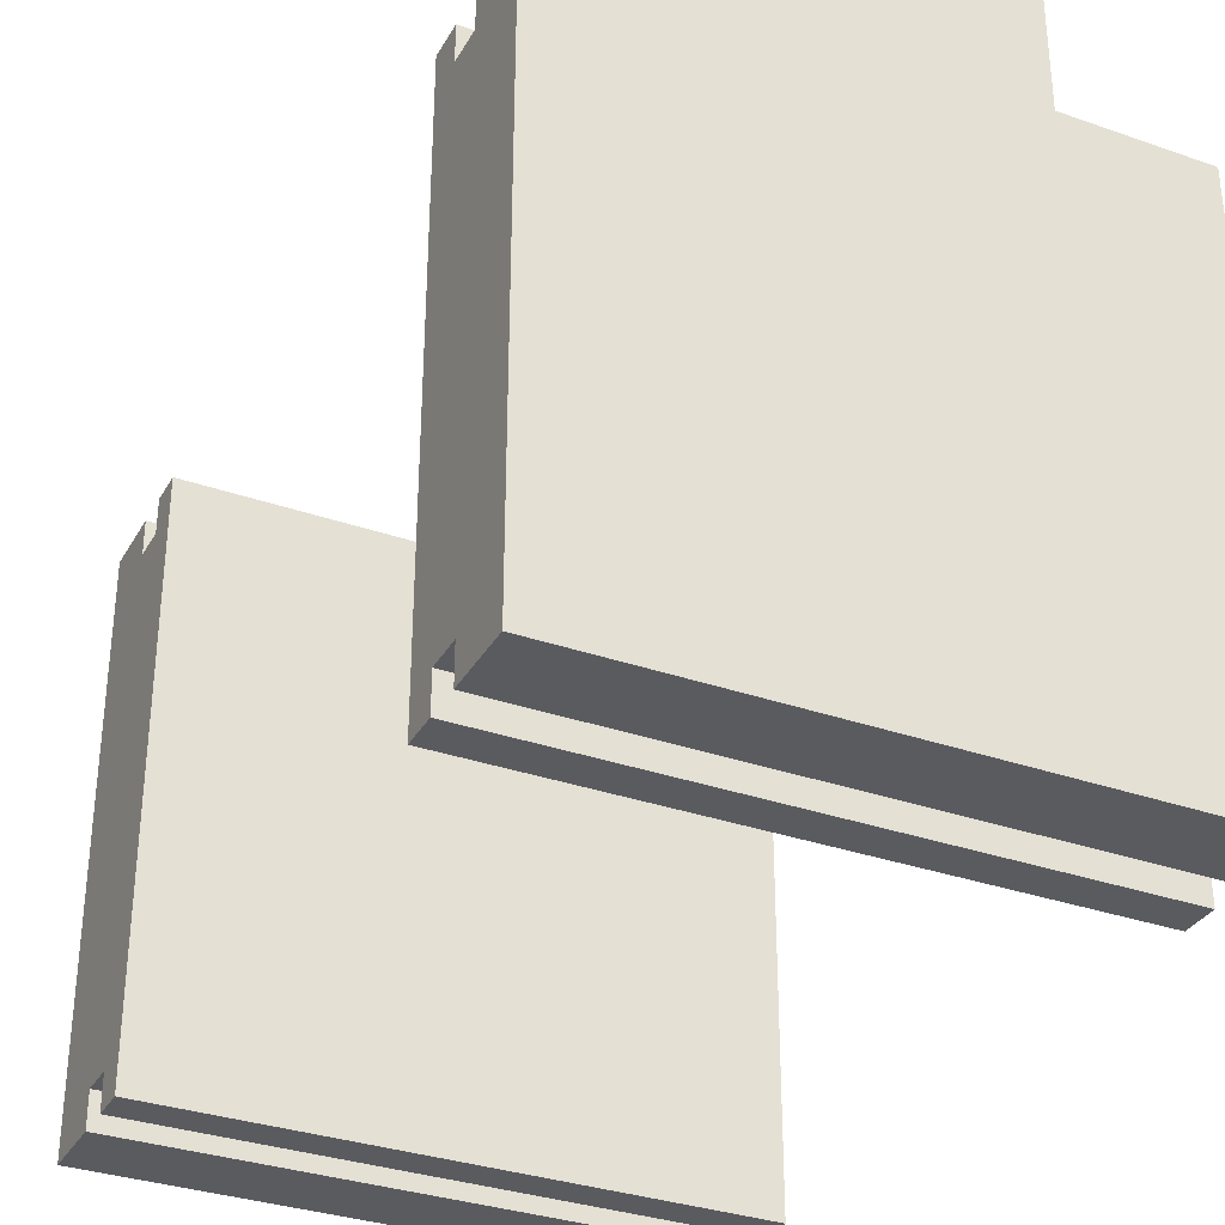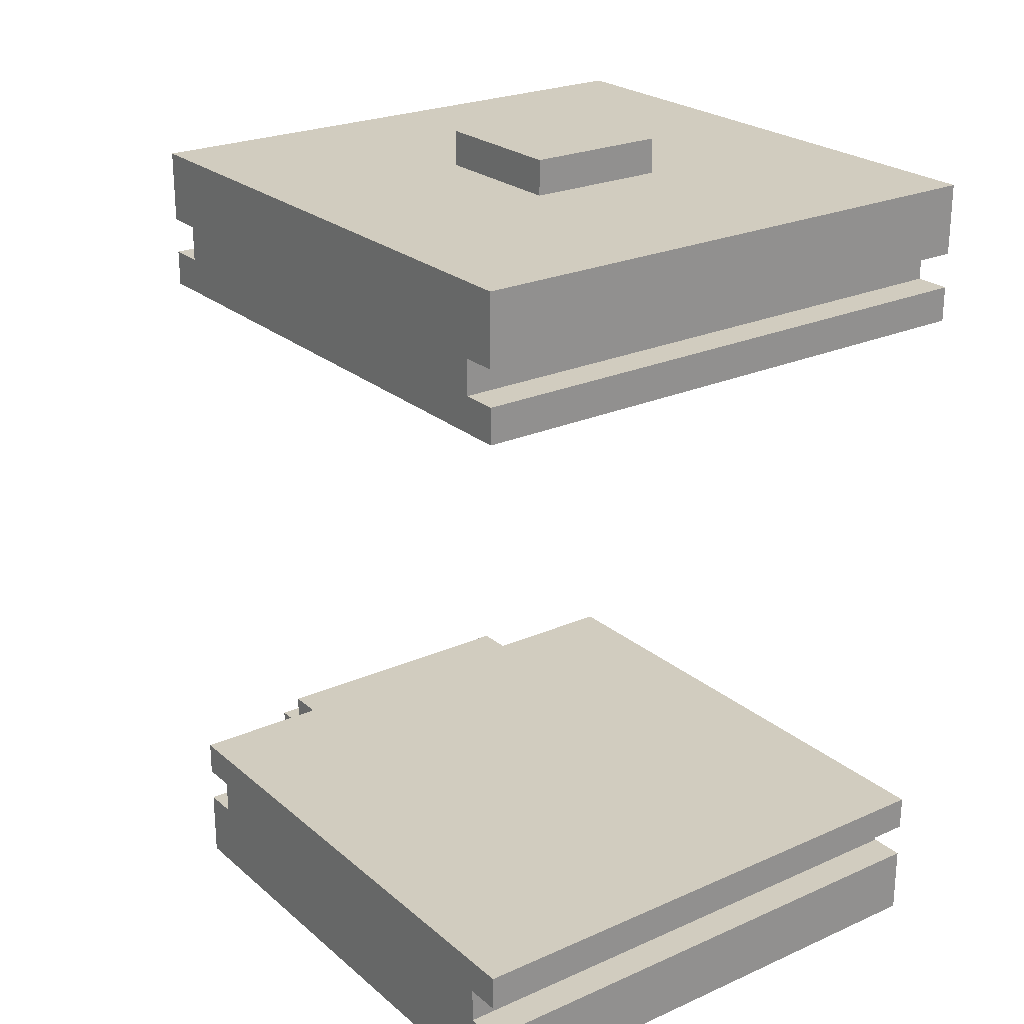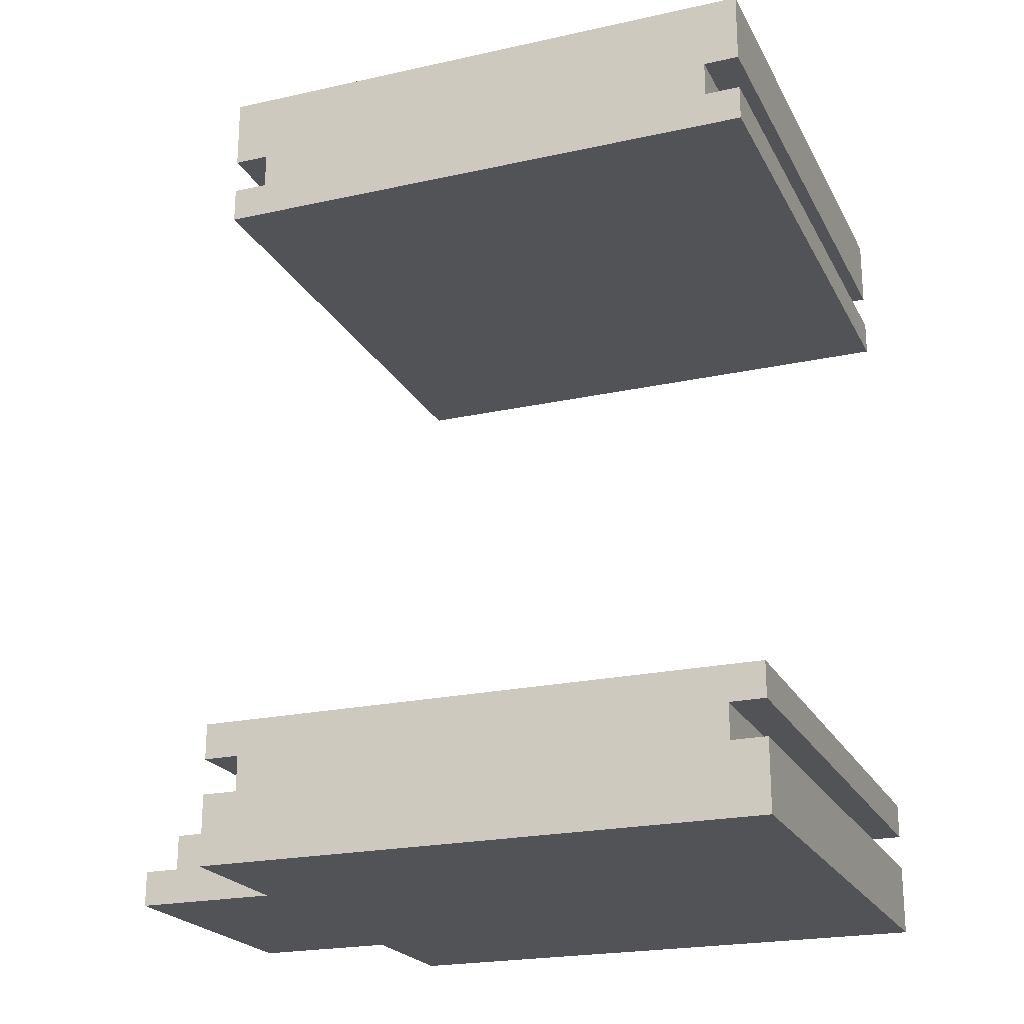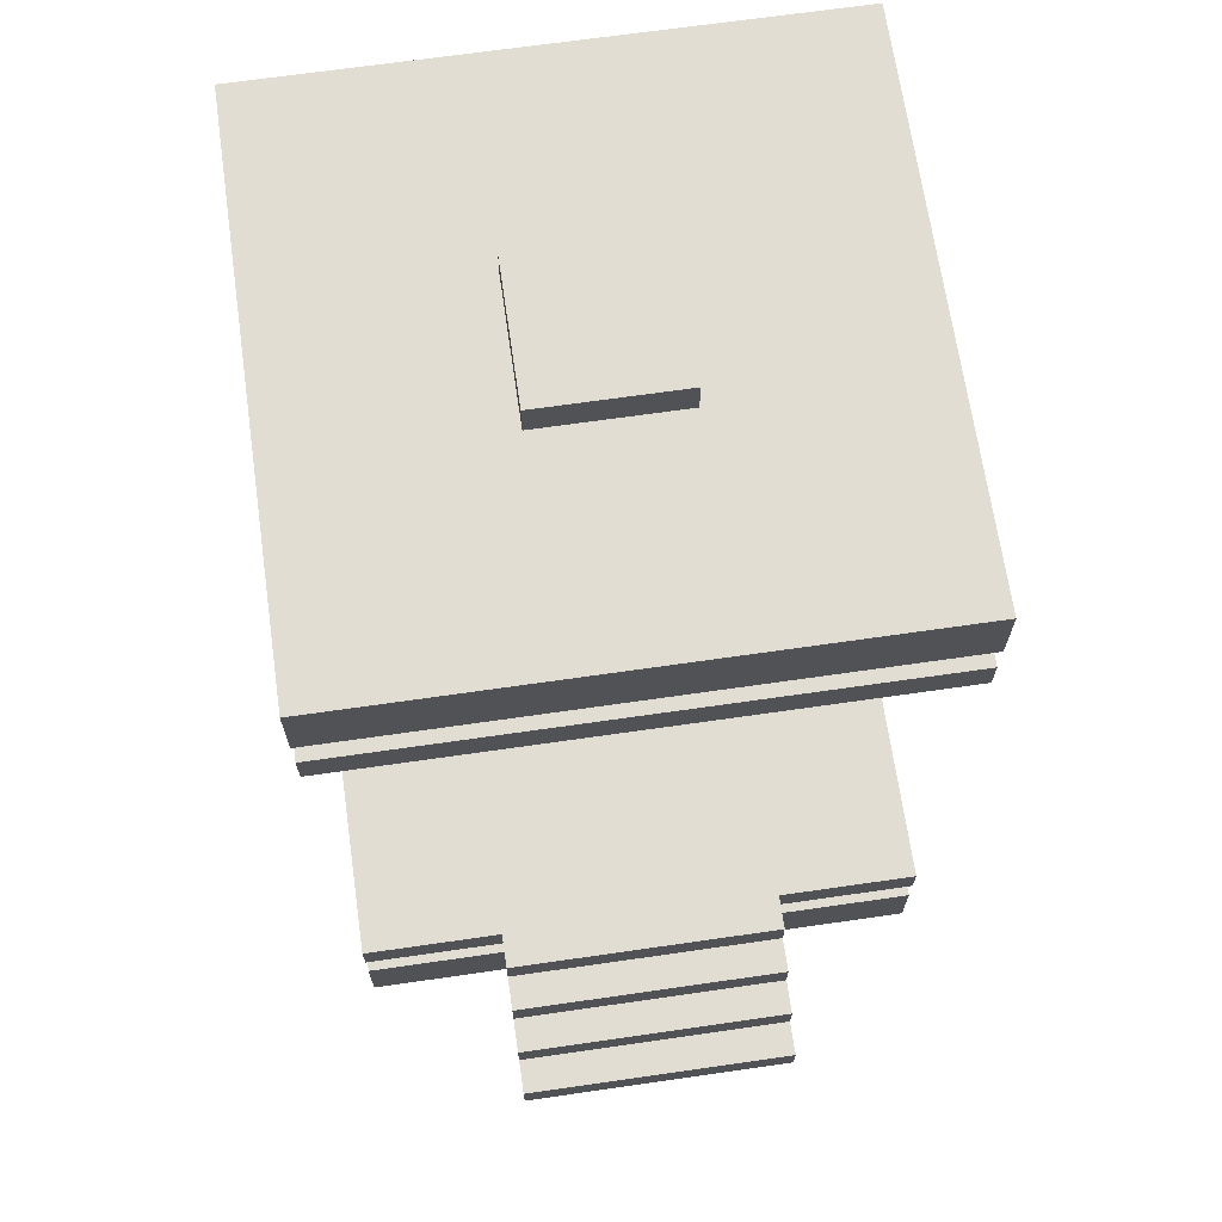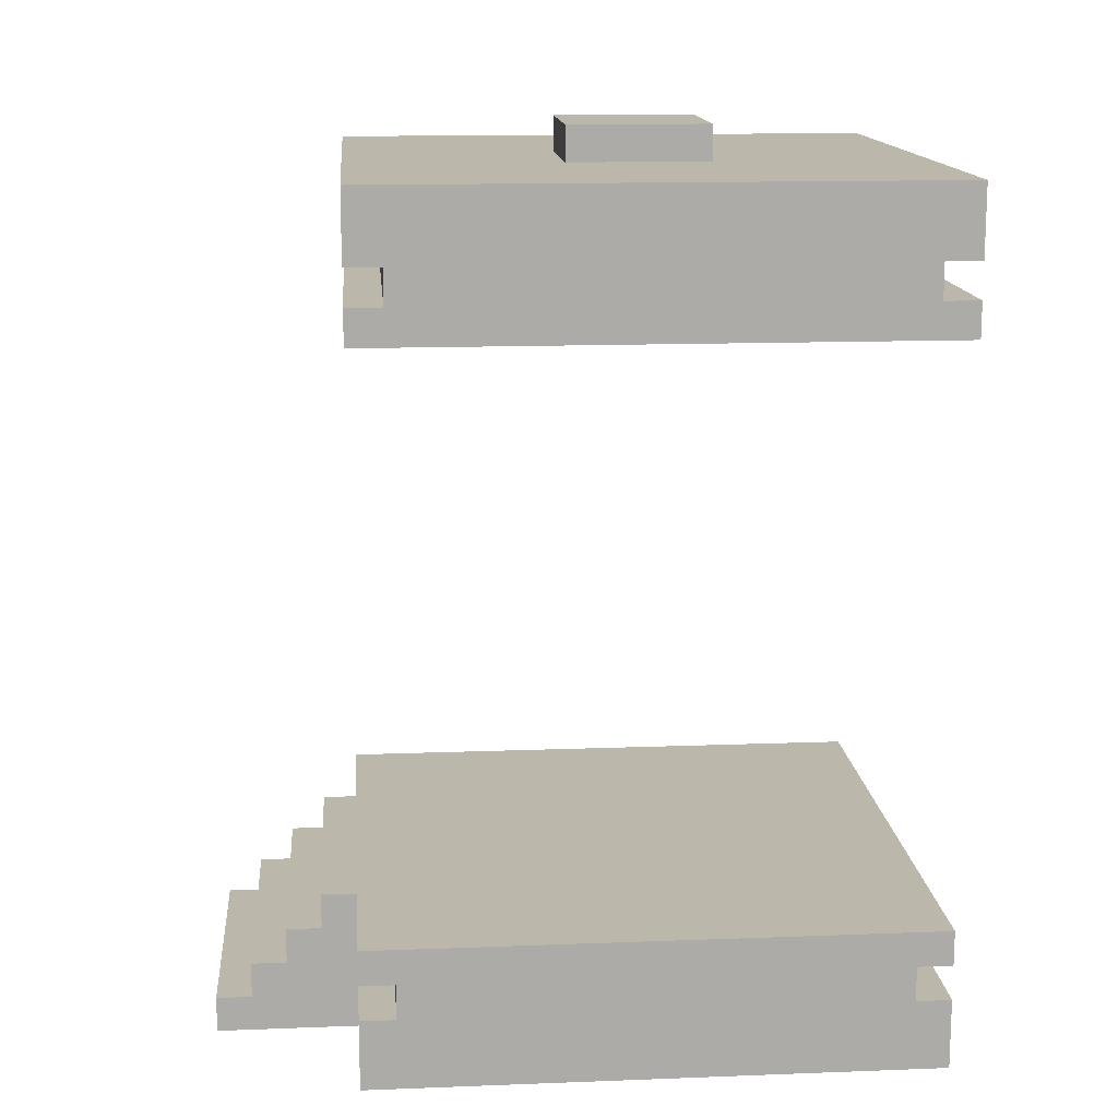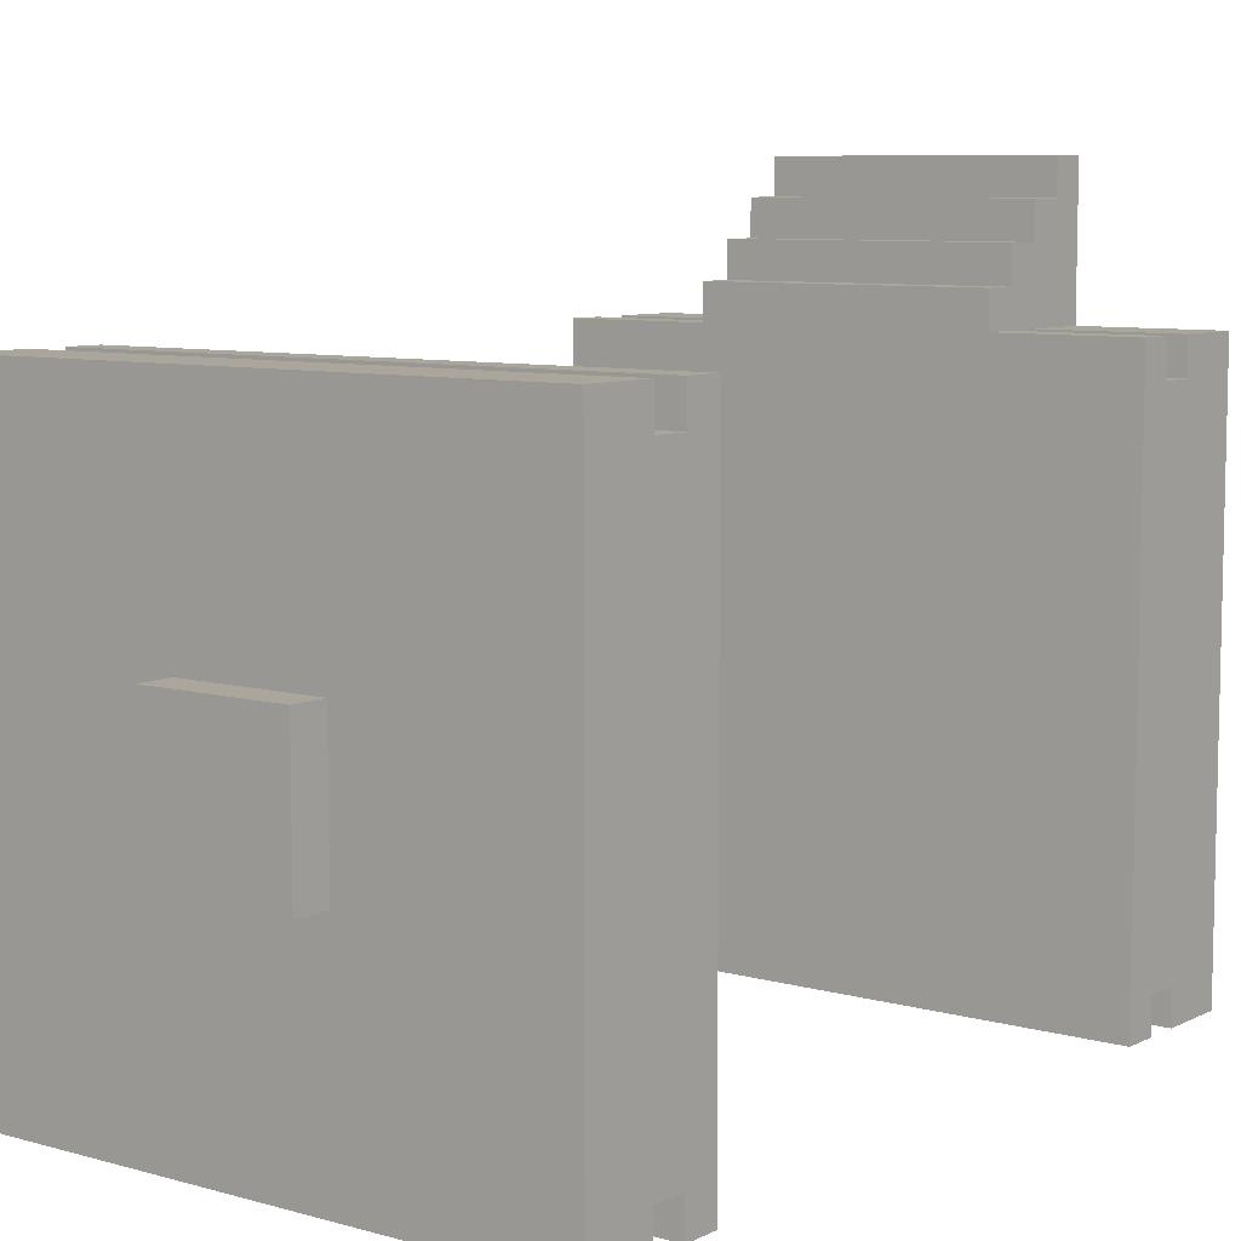
<metadata>
{"format":"obj","ext":"obj","renderer":"f3d","projection":"perspective","resolution":1024,"background":"white","views":[{"elev":-33.2,"azim":-25.7,"up":"+Z"},{"elev":24.0,"azim":143.7,"up":"+Y"},{"elev":-21.9,"azim":111.2,"up":"+Y"},{"elev":68.1,"azim":-8.2,"up":"+Y"},{"elev":14.2,"azim":85.2,"up":"+Y"},{"elev":7.9,"azim":-142.6,"up":"+Z"}]}
</metadata>
<code>
g generator
v -8 0 6
v -8 0 -10
v -8 2 6
v -8 2 5
v -8 2 -9
v -8 2 -10
v -8 3 6
v -8 3 5
v -8 3 -9
v -8 3 -10
v -8 4 6
v -8 4 -10
v -8 20 6
v -8 20 -10
v -8 21 6
v -8 21 5
v -8 21 -9
v -8 21 -10
v -8 22 6
v -8 22 5
v -8 22 -9
v -8 22 -10
v -8 24 6
v -8 24 -10
v -4 0 10
v -4 0 6
v -4 1 10
v -4 1 9
v -4 2 9
v -4 2 8
v -4 2 6
v -4 2 5
v -4 3 8
v -4 3 7
v -4 3 6
v -4 3 5
v -4 4 7
v -4 4 6
v -2 24 -0
v -2 24 -4
v -2 25 -0
v -2 25 -4
v 2 24 -0
v 2 24 -4
v 2 25 -0
v 2 25 -4
v 4 0 10
v 4 0 6
v 4 1 10
v 4 1 9
v 4 2 9
v 4 2 8
v 4 2 6
v 4 2 5
v 4 3 8
v 4 3 7
v 4 3 6
v 4 3 5
v 4 4 7
v 4 4 6
v 8 0 6
v 8 0 -10
v 8 2 6
v 8 2 5
v 8 2 -9
v 8 2 -10
v 8 3 6
v 8 3 5
v 8 3 -9
v 8 3 -10
v 8 4 6
v 8 4 -10
v 8 20 6
v 8 20 -10
v 8 21 6
v 8 21 5
v 8 21 -9
v 8 21 -10
v 8 22 6
v 8 22 5
v 8 22 -9
v 8 22 -10
v 8 24 6
v 8 24 -10
v -4 0 10
v -4 1 10
v -3 0 10
v -3 1 10
v 3 0 10
v 3 1 10
v 4 0 10
v 4 1 10
v -4 1 9
v -4 2 9
v -3 1 9
v -3 2 9
v 3 1 9
v 3 2 9
v 4 1 9
v 4 2 9
v -4 2 8
v -4 3 8
v -3 2 8
v -3 3 8
v 3 2 8
v 3 3 8
v 4 2 8
v 4 3 8
v -4 3 7
v -4 4 7
v -3 3 7
v -3 4 7
v 3 3 7
v 3 4 7
v 4 3 7
v 4 4 7
v -8 0 6
v -8 2 6
v -8 3 6
v -8 4 6
v -8 20 6
v -8 21 6
v -8 22 6
v -8 24 6
v -4 0 6
v -4 2 6
v -4 3 6
v -4 4 6
v 4 0 6
v 4 2 6
v 4 3 6
v 4 4 6
v 8 0 6
v 8 2 6
v 8 3 6
v 8 4 6
v 8 20 6
v 8 21 6
v 8 22 6
v 8 24 6
v -8 2 5
v -8 3 5
v -8 21 5
v -8 22 5
v -4 2 5
v -4 3 5
v 4 2 5
v 4 3 5
v 8 2 5
v 8 3 5
v 8 21 5
v 8 22 5
v -2 24 -0
v -2 25 -0
v 2 24 -0
v 2 25 -0
v -2 24 -4
v -2 25 -4
v 2 24 -4
v 2 25 -4
v -8 2 -9
v -8 3 -9
v -8 21 -9
v -8 22 -9
v 8 2 -9
v 8 3 -9
v 8 21 -9
v 8 22 -9
v -8 0 -10
v -8 2 -10
v -8 3 -10
v -8 4 -10
v -8 20 -10
v -8 21 -10
v -8 22 -10
v -8 24 -10
v 8 0 -10
v 8 2 -10
v 8 3 -10
v 8 4 -10
v 8 20 -10
v 8 21 -10
v 8 22 -10
v 8 24 -10
v -4 0 10
v -3 0 10
v 3 0 10
v 4 0 10
v -8 0 6
v -4 0 6
v 4 0 6
v 8 0 6
v -3 0 5
v 3 0 5
v -8 0 -10
v 8 0 -10
v -8 3 6
v -4 3 6
v 4 3 6
v 8 3 6
v -8 3 5
v -4 3 5
v 4 3 5
v 8 3 5
v -8 3 -9
v 8 3 -9
v -8 3 -10
v 8 3 -10
v -8 20 6
v 8 20 6
v -8 20 -10
v 8 20 -10
v -8 22 6
v 8 22 6
v -8 22 5
v 8 22 5
v -8 22 -9
v 8 22 -9
v -8 22 -10
v 8 22 -10
v -4 1 10
v -3 1 10
v 3 1 10
v 4 1 10
v -4 1 9
v -3 1 9
v 3 1 9
v 4 1 9
v -4 2 9
v -3 2 9
v 3 2 9
v 4 2 9
v -4 2 8
v -3 2 8
v 3 2 8
v 4 2 8
v -8 2 6
v -4 2 6
v 4 2 6
v 8 2 6
v -8 2 5
v -4 2 5
v 4 2 5
v 8 2 5
v -8 2 -9
v 8 2 -9
v -8 2 -10
v 8 2 -10
v -4 3 8
v -3 3 8
v 3 3 8
v 4 3 8
v -4 3 7
v -3 3 7
v 3 3 7
v 4 3 7
v -4 4 7
v -3 4 7
v 3 4 7
v 4 4 7
v -8 4 6
v -4 4 6
v 4 4 6
v 8 4 6
v -3 4 5
v 3 4 5
v -8 4 -10
v 8 4 -10
v -8 21 6
v 8 21 6
v -8 21 5
v 8 21 5
v -8 21 -9
v 8 21 -9
v -8 21 -10
v 8 21 -10
v -8 24 6
v 8 24 6
v -2 24 -0
v 2 24 -0
v -2 24 -4
v 2 24 -4
v -8 24 -10
v 8 24 -10
v -2 25 -0
v 2 25 -0
v -2 25 -4
v 2 25 -4
f 3 2 1
f 4 2 3
f 5 2 4
f 6 2 5
f 8 5 4
f 9 5 8
f 11 8 7
f 11 10 9
f 11 9 8
f 12 10 11
f 15 14 13
f 16 14 15
f 17 14 16
f 18 14 17
f 20 17 16
f 21 17 20
f 23 20 19
f 23 22 21
f 23 21 20
f 24 22 23
f 27 26 25
f 28 26 27
f 29 26 28
f 30 26 29
f 31 26 30
f 33 31 30
f 34 31 33
f 35 32 31
f 35 31 34
f 36 32 35
f 37 35 34
f 38 35 37
f 41 40 39
f 42 40 41
f 43 44 45
f 45 44 46
f 47 48 49
f 49 48 50
f 50 48 51
f 51 48 52
f 52 48 53
f 52 53 55
f 55 53 56
f 53 54 57
f 56 53 57
f 57 54 58
f 56 57 59
f 59 57 60
f 61 62 63
f 63 62 64
f 64 62 65
f 65 62 66
f 64 65 68
f 68 65 69
f 67 68 71
f 69 70 71
f 68 69 71
f 71 70 72
f 73 74 75
f 75 74 76
f 76 74 77
f 77 74 78
f 76 77 80
f 80 77 81
f 79 80 83
f 81 82 83
f 80 81 83
f 83 82 84
f 87 86 85
f 88 86 87
f 89 88 87
f 90 88 89
f 91 90 89
f 92 90 91
f 95 94 93
f 96 94 95
f 97 96 95
f 98 96 97
f 99 98 97
f 100 98 99
f 103 102 101
f 104 102 103
f 105 104 103
f 106 104 105
f 107 106 105
f 108 106 107
f 111 110 109
f 112 110 111
f 113 112 111
f 114 112 113
f 115 114 113
f 116 114 115
f 125 118 117
f 126 118 125
f 127 120 119
f 128 120 127
f 133 130 129
f 134 130 133
f 135 132 131
f 136 132 135
f 137 122 121
f 138 122 137
f 139 124 123
f 140 124 139
f 145 142 141
f 146 142 145
f 149 148 147
f 150 148 149
f 151 144 143
f 152 144 151
f 155 154 153
f 156 154 155
f 157 158 159
f 159 158 160
f 161 162 165
f 165 162 166
f 163 164 167
f 167 164 168
f 169 170 177
f 177 170 178
f 171 172 179
f 179 172 180
f 173 174 181
f 181 174 182
f 175 176 183
f 183 176 184
f 190 186 185
f 191 188 187
f 193 190 189
f 193 187 186
f 193 186 190
f 194 192 191
f 194 187 193
f 194 191 187
f 195 193 189
f 195 194 193
f 196 192 194
f 196 194 195
f 201 198 197
f 202 198 201
f 203 200 199
f 204 200 203
f 207 206 205
f 208 206 207
f 211 210 209
f 212 210 211
f 215 214 213
f 216 214 215
f 219 218 217
f 220 218 219
f 221 222 225
f 222 223 226
f 225 222 226
f 223 224 227
f 226 223 227
f 227 224 228
f 229 230 233
f 230 231 234
f 233 230 234
f 231 232 235
f 234 231 235
f 235 232 236
f 237 238 241
f 241 238 242
f 239 240 243
f 243 240 244
f 245 246 247
f 247 246 248
f 249 250 253
f 250 251 254
f 253 250 254
f 251 252 255
f 254 251 255
f 255 252 256
f 257 258 262
f 259 260 263
f 261 262 265
f 258 259 265
f 262 258 265
f 263 264 266
f 265 259 266
f 259 263 266
f 261 265 267
f 265 266 267
f 266 264 268
f 267 266 268
f 269 270 271
f 271 270 272
f 273 274 275
f 275 274 276
f 277 278 279
f 279 278 280
f 277 279 281
f 280 278 282
f 277 281 283
f 281 282 283
f 282 278 284
f 283 282 284
f 285 286 287
f 287 286 288

</code>
